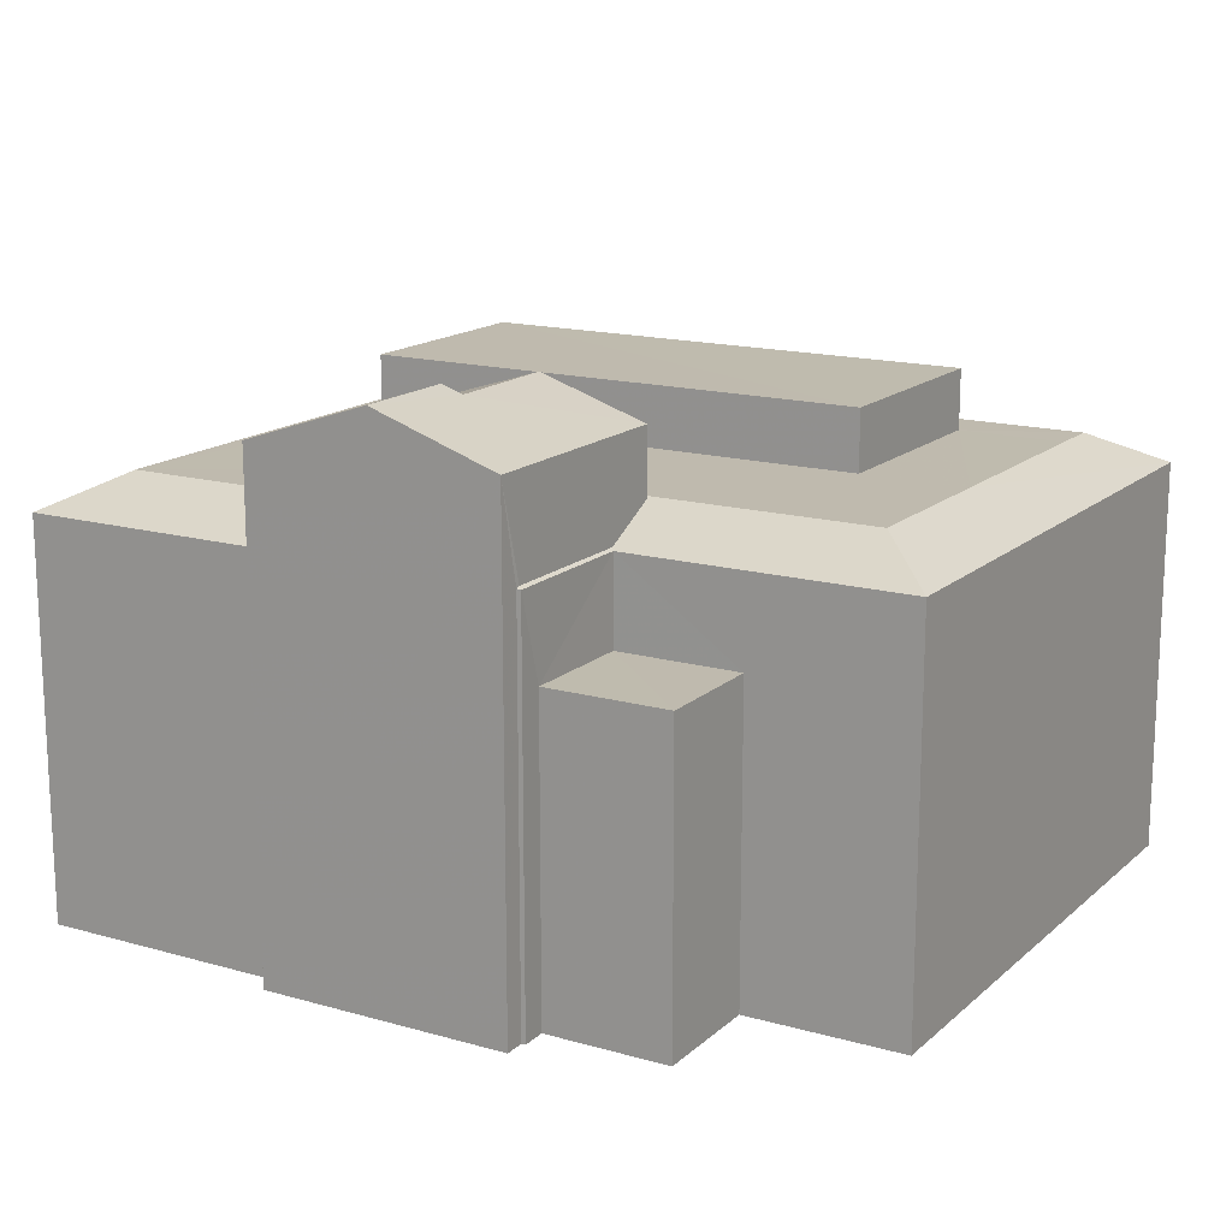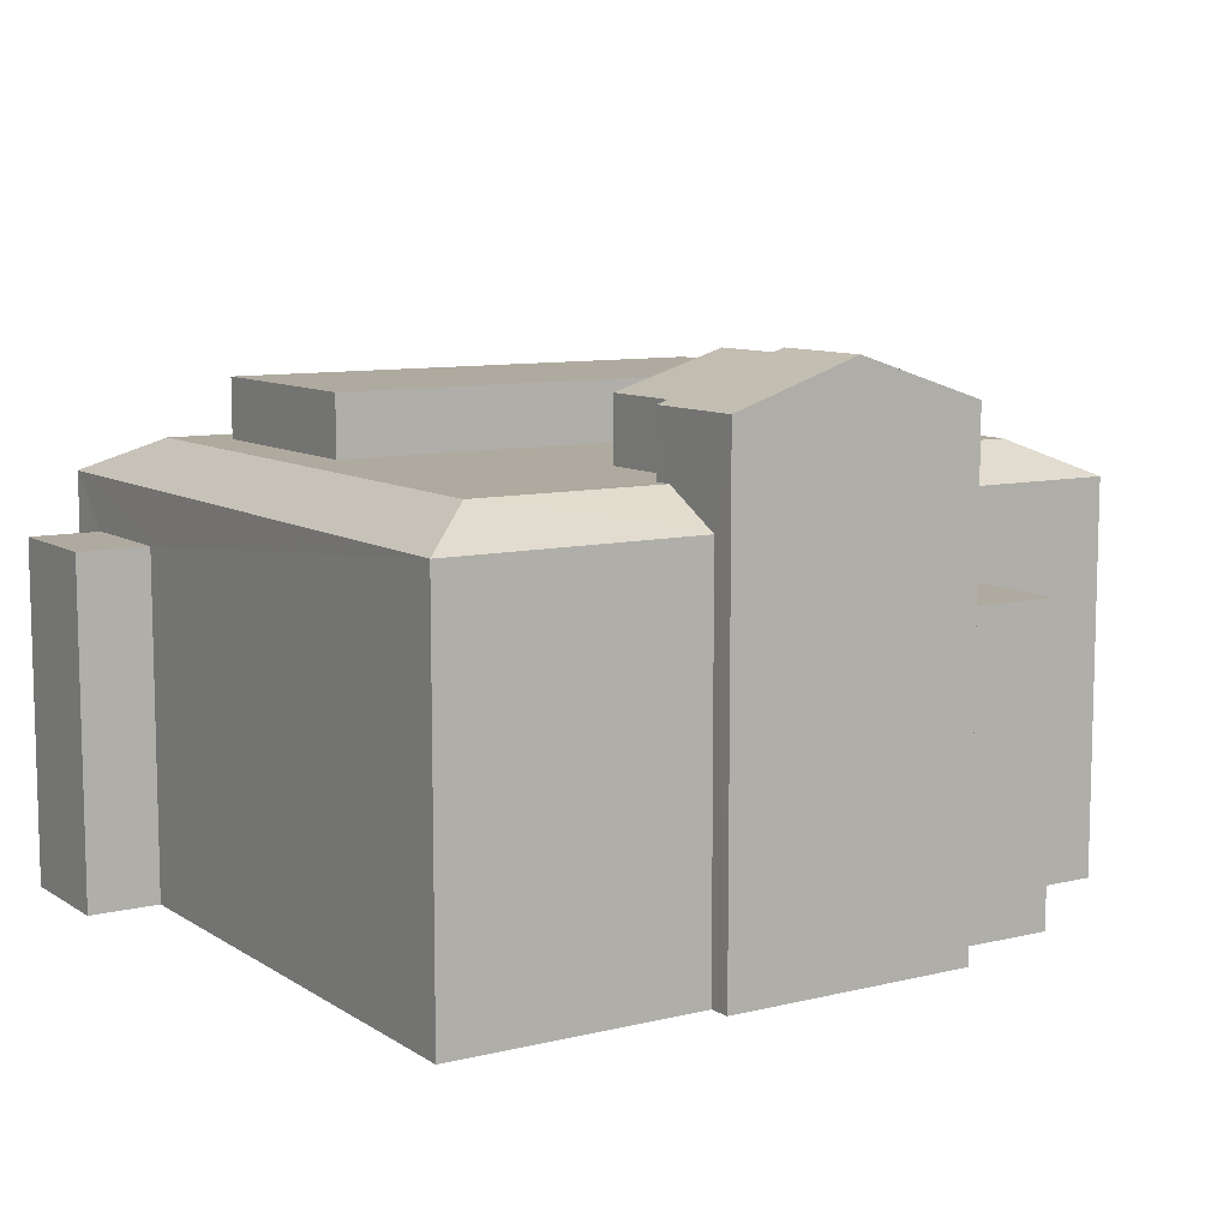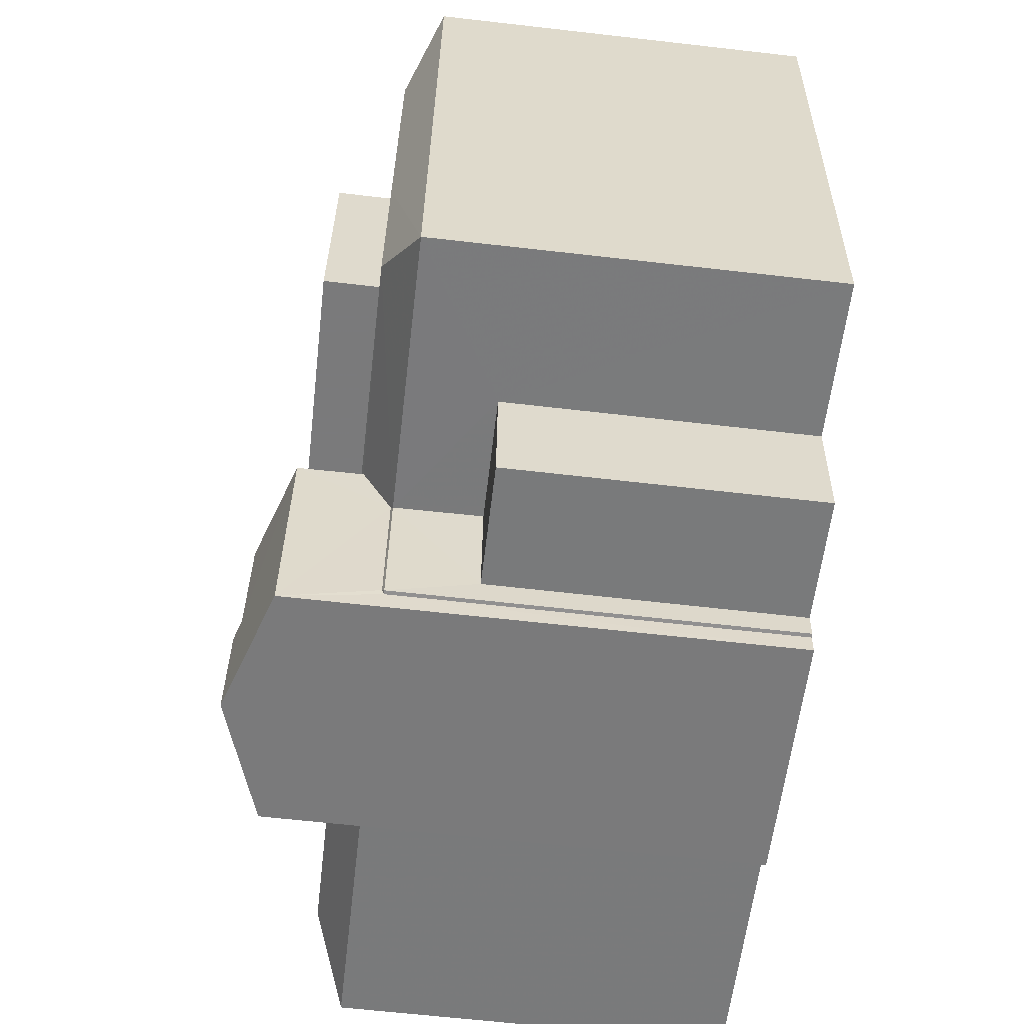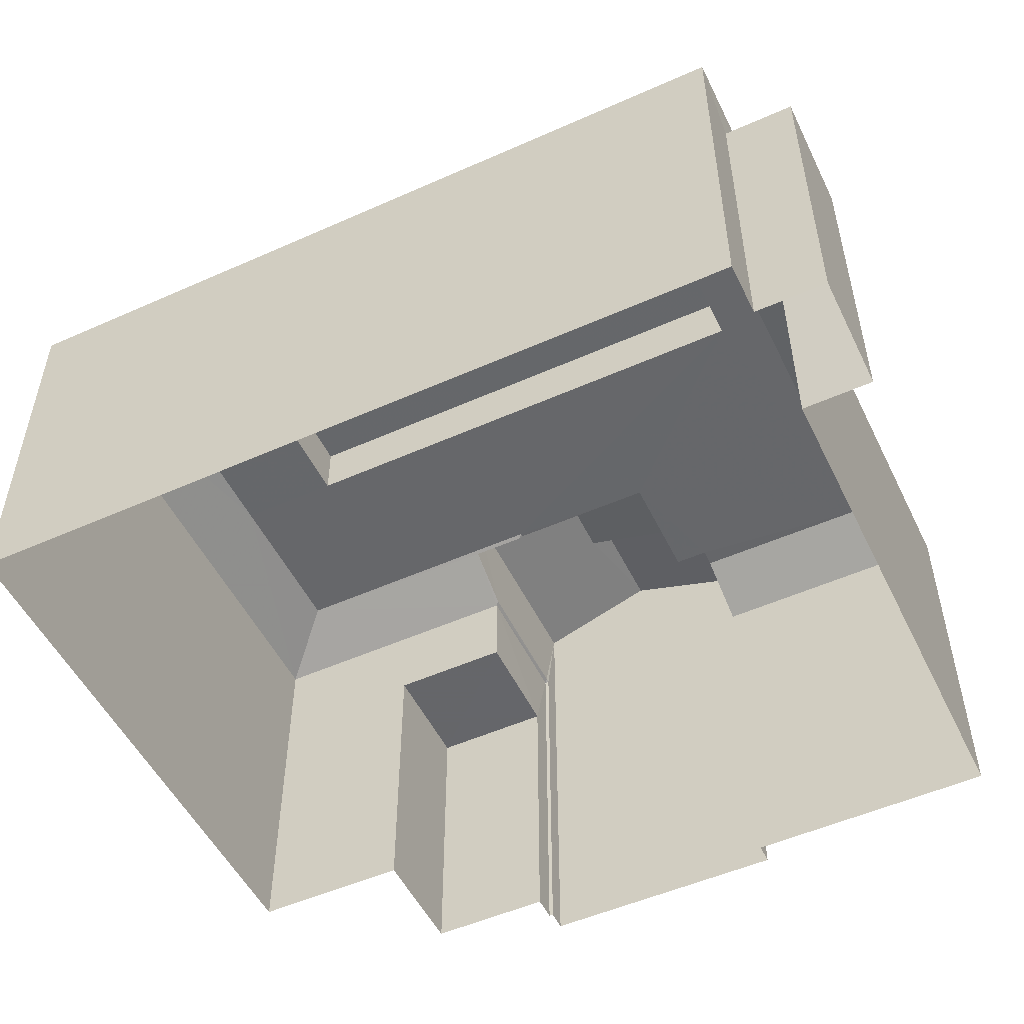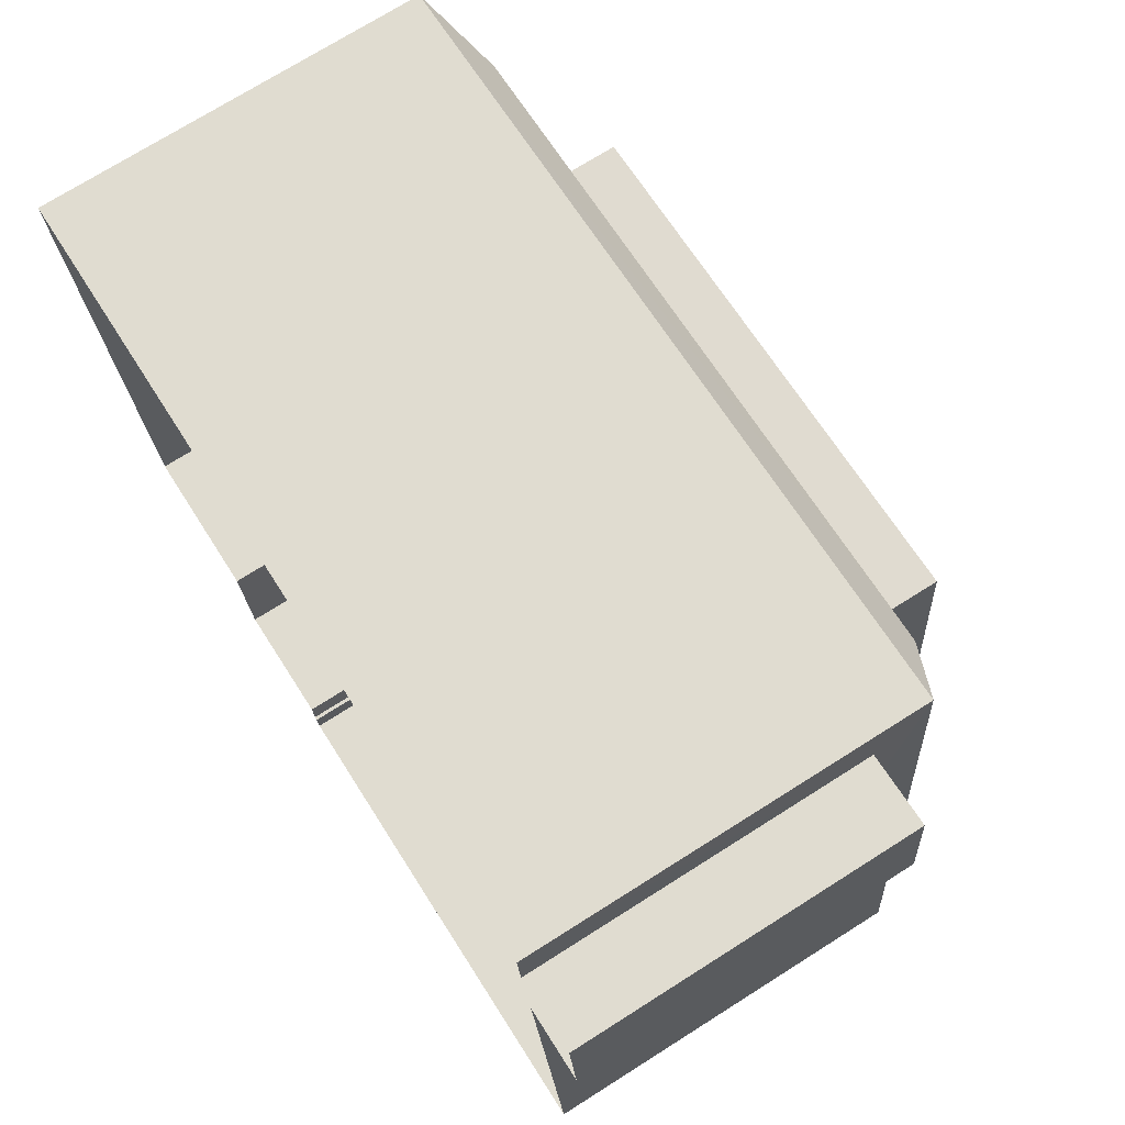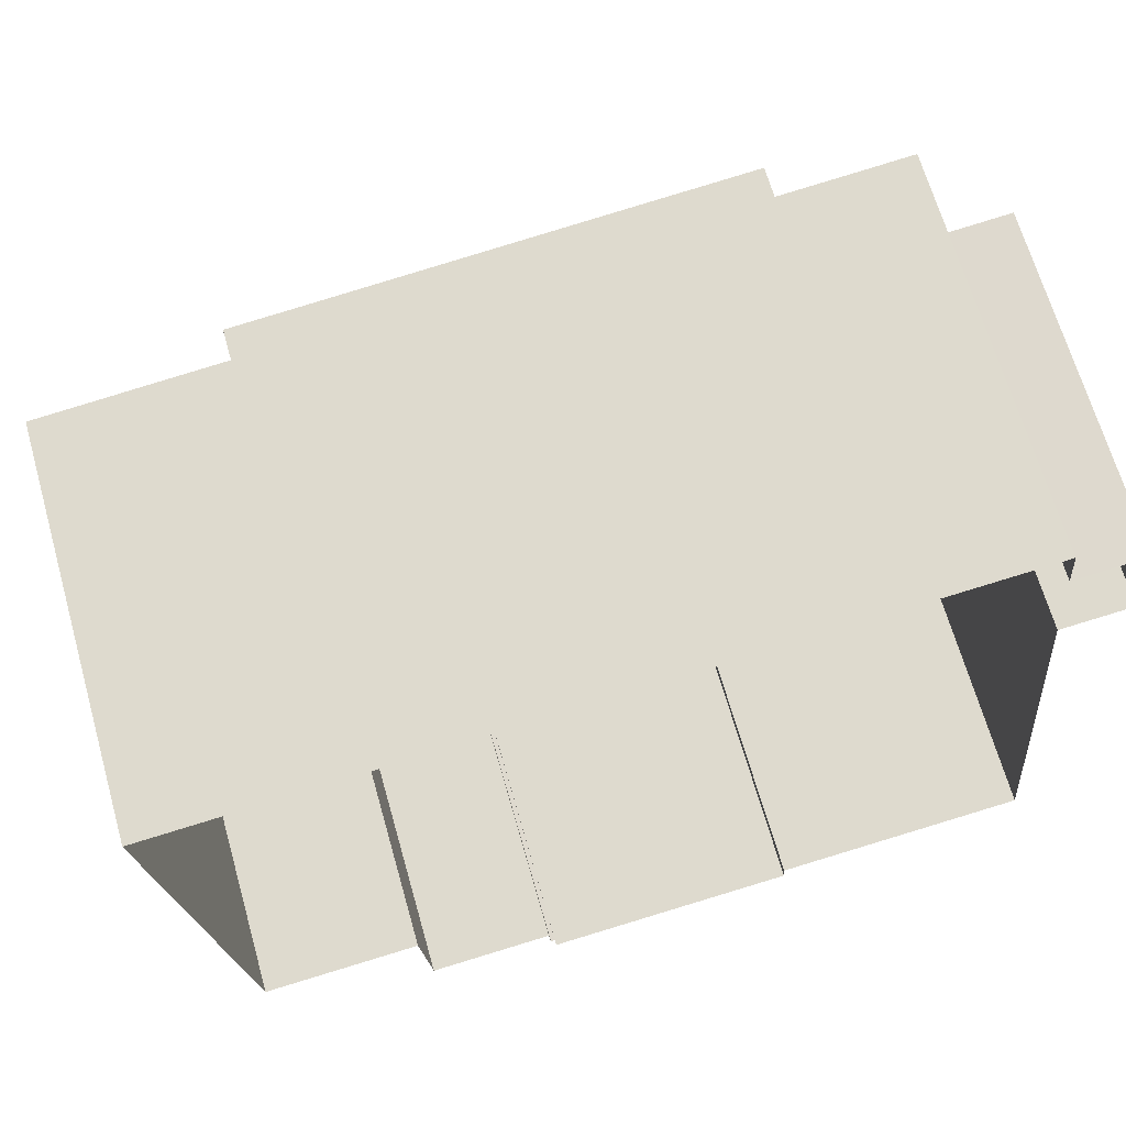
<metadata>
{"format":"obj","ext":"obj","renderer":"f3d","projection":"perspective","resolution":1024,"background":"white","views":[{"elev":15.8,"azim":25.0,"up":"+Z"},{"elev":9.4,"azim":-38.0,"up":"+Z"},{"elev":-63.8,"azim":83.4,"up":"+Y"},{"elev":-52.0,"azim":-159.9,"up":"+Z"},{"elev":73.3,"azim":-122.3,"up":"+Y"},{"elev":67.3,"azim":164.1,"up":"+Y"}]}
</metadata>
<code>
v -3.732e+05 -1.038e+05 28.86
v -3.732e+05 -1.038e+05 28.86
v -3.732e+05 -1.038e+05 28.86
v -3.732e+05 -1.038e+05 28.86
v -3.732e+05 -1.038e+05 28.86
v -3.732e+05 -1.038e+05 28.86
v -3.732e+05 -1.038e+05 28.86
v -3.732e+05 -1.038e+05 28.86
v -3.732e+05 -1.038e+05 28.86
v -3.732e+05 -1.038e+05 28.86
v -3.731e+05 -1.038e+05 28.86
v -3.732e+05 -1.038e+05 28.86
v -3.732e+05 -1.038e+05 28.86
v -3.732e+05 -1.038e+05 28.86
v -3.732e+05 -1.038e+05 28.86
v -3.731e+05 -1.038e+05 28.86
v -3.732e+05 -1.038e+05 44.04
v -3.732e+05 -1.038e+05 43.96
v -3.732e+05 -1.038e+05 43.96
v -3.732e+05 -1.038e+05 44.04
v -3.732e+05 -1.038e+05 49.32
v -3.732e+05 -1.038e+05 47.7
v -3.732e+05 -1.038e+05 47.7
v -3.732e+05 -1.038e+05 49.32
v -3.732e+05 -1.038e+05 47.7
v -3.732e+05 -1.038e+05 49.05
v -3.732e+05 -1.038e+05 47.7
v -3.732e+05 -1.038e+05 49.05
v -3.732e+05 -1.038e+05 45.26
v -3.732e+05 -1.038e+05 45.26
v -3.732e+05 -1.038e+05 45.26
v -3.732e+05 -1.038e+05 45.26
v -3.732e+05 -1.038e+05 45.26
v -3.732e+05 -1.038e+05 45.26
v -3.732e+05 -1.038e+05 45.26
v -3.731e+05 -1.038e+05 45.26
v -3.731e+05 -1.038e+05 45.26
v -3.731e+05 -1.038e+05 45.26
v -3.731e+05 -1.038e+05 45.26
v -3.731e+05 -1.038e+05 45.26
v -3.732e+05 -1.038e+05 45.26
v -3.732e+05 -1.038e+05 45.26
v -3.731e+05 -1.038e+05 45.26
v -3.732e+05 -1.038e+05 45.26
v -3.732e+05 -1.038e+05 43.96
v -3.732e+05 -1.038e+05 47.7
v -3.732e+05 -1.038e+05 47.7
v -3.732e+05 -1.038e+05 47.56
v -3.731e+05 -1.038e+05 47.56
v -3.731e+05 -1.038e+05 47.56
v -3.732e+05 -1.038e+05 47.56
v -3.732e+05 -1.038e+05 41.9
v -3.732e+05 -1.038e+05 41.9
v -3.732e+05 -1.038e+05 41.9
v -3.732e+05 -1.038e+05 41.9
v -3.731e+05 -1.038e+05 43.96
v -3.731e+05 -1.038e+05 43.96
v -3.732e+05 -1.038e+05 43.96
v -3.732e+05 -1.038e+05 43.96
v -3.732e+05 -1.038e+05 40.61
v -3.732e+05 -1.038e+05 40.61
v -3.732e+05 -1.038e+05 40.61
v -3.732e+05 -1.038e+05 40.61
v -3.732e+05 -1.038e+05 45.18
v -3.732e+05 -1.038e+05 43.96
v -3.732e+05 -1.038e+05 45.18
f 1 2 3
f 4 1 5
f 5 6 4
f 7 8 3
f 9 10 11
f 8 9 3
f 12 13 5
f 14 15 12
f 14 11 16
f 3 14 1
f 12 5 1
f 9 11 3
f 14 12 1
f 3 11 14
f 17 18 19
f 20 17 19
f 21 22 23
f 24 21 23
f 25 26 27
f 27 26 24
f 25 28 26
f 24 26 21
f 29 30 31
f 31 32 33
f 34 29 35
f 36 37 38
f 34 39 40
f 41 36 38
f 33 42 41
f 39 43 40
f 39 37 43
f 29 31 33
f 35 29 33
f 44 34 35
f 39 38 37
f 44 39 34
f 35 41 38
f 35 33 41
f 17 45 18
f 46 28 47
f 46 26 28
f 48 49 50
f 48 51 49
f 52 53 54
f 52 55 53
f 43 56 40
f 57 56 37
f 36 57 37
f 56 43 37
f 29 58 59
f 29 34 58
f 60 61 62
f 60 63 61
f 34 56 58
f 34 40 56
f 42 64 41
f 65 29 59
f 65 30 29
f 41 66 36
f 57 36 19
f 41 64 66
f 19 66 20
f 36 66 19
f 14 16 62
f 16 57 62
f 62 19 60
f 62 57 19
f 23 4 27
f 23 27 24
f 4 6 27
f 13 63 18
f 18 63 19
f 13 12 63
f 19 63 60
f 12 15 61
f 63 12 61
f 6 5 45
f 6 45 27
f 25 27 20
f 25 20 66
f 45 17 27
f 27 17 20
f 1 4 65
f 4 23 65
f 30 22 31
f 30 23 22
f 65 23 30
f 56 16 11
f 56 57 16
f 5 13 18
f 45 5 18
f 35 51 48
f 44 35 48
f 3 54 7
f 3 52 54
f 1 59 2
f 1 65 59
f 32 22 46
f 26 46 21
f 32 31 22
f 46 22 21
f 44 48 50
f 39 44 50
f 55 10 9
f 10 55 58
f 3 2 52
f 59 58 52
f 2 59 52
f 52 58 55
f 56 11 10
f 58 56 10
f 38 50 49
f 38 39 50
f 9 8 53
f 55 9 53
f 53 8 7
f 54 53 7
f 33 46 47
f 33 32 46
f 38 49 51
f 35 38 51
f 25 66 64
f 25 42 28
f 42 33 28
f 25 64 42
f 33 47 28
f 14 61 15
f 14 62 61

</code>
